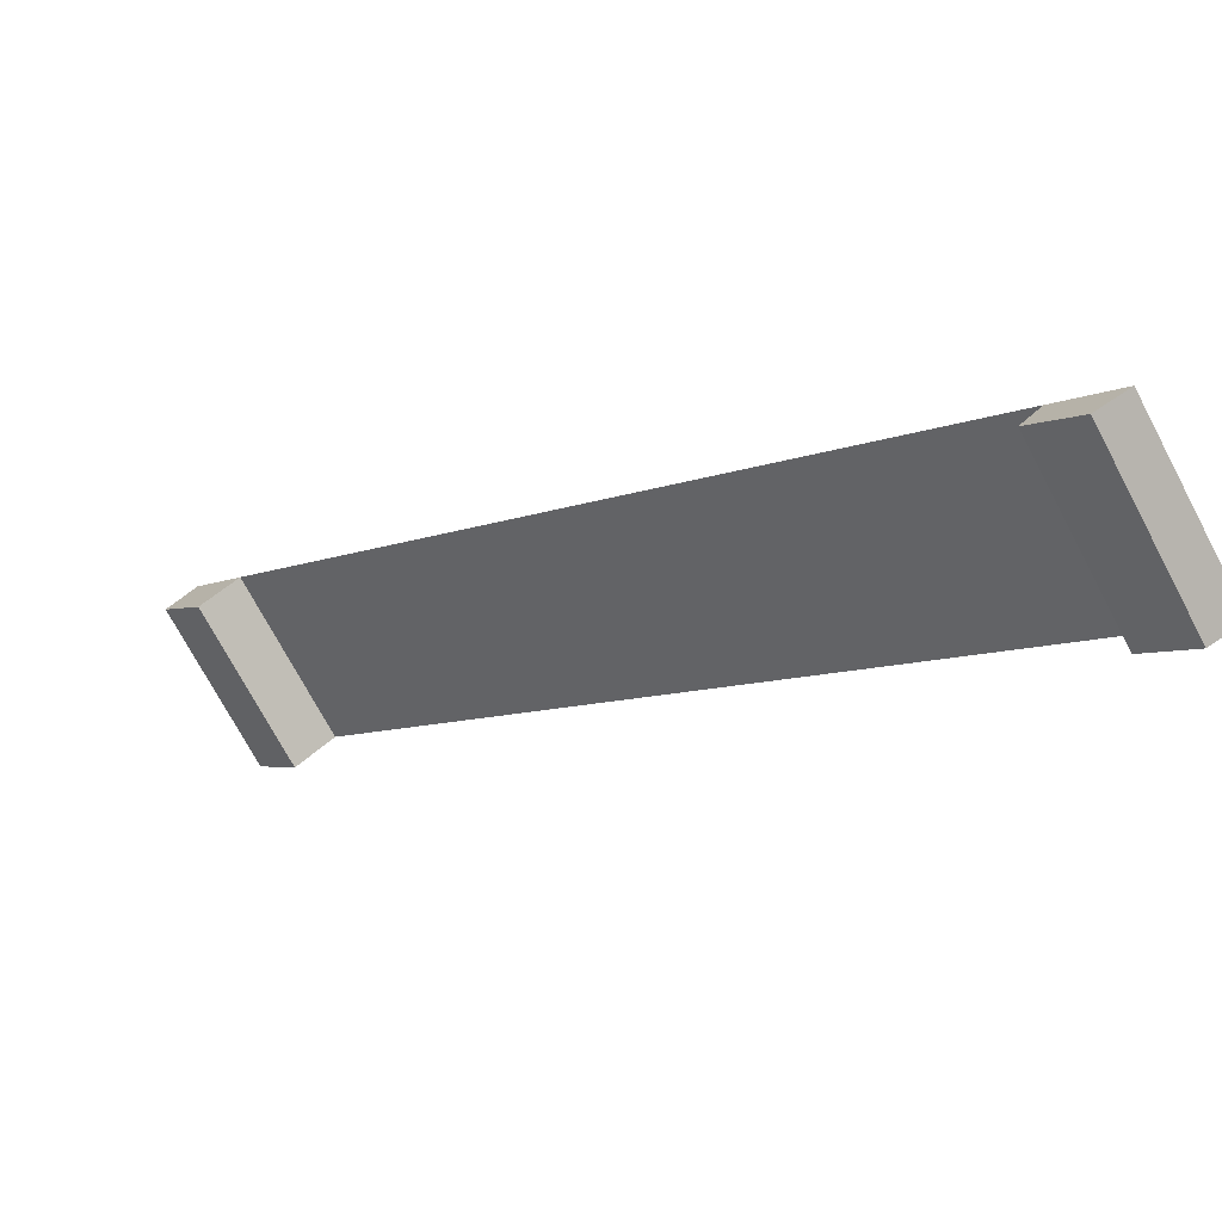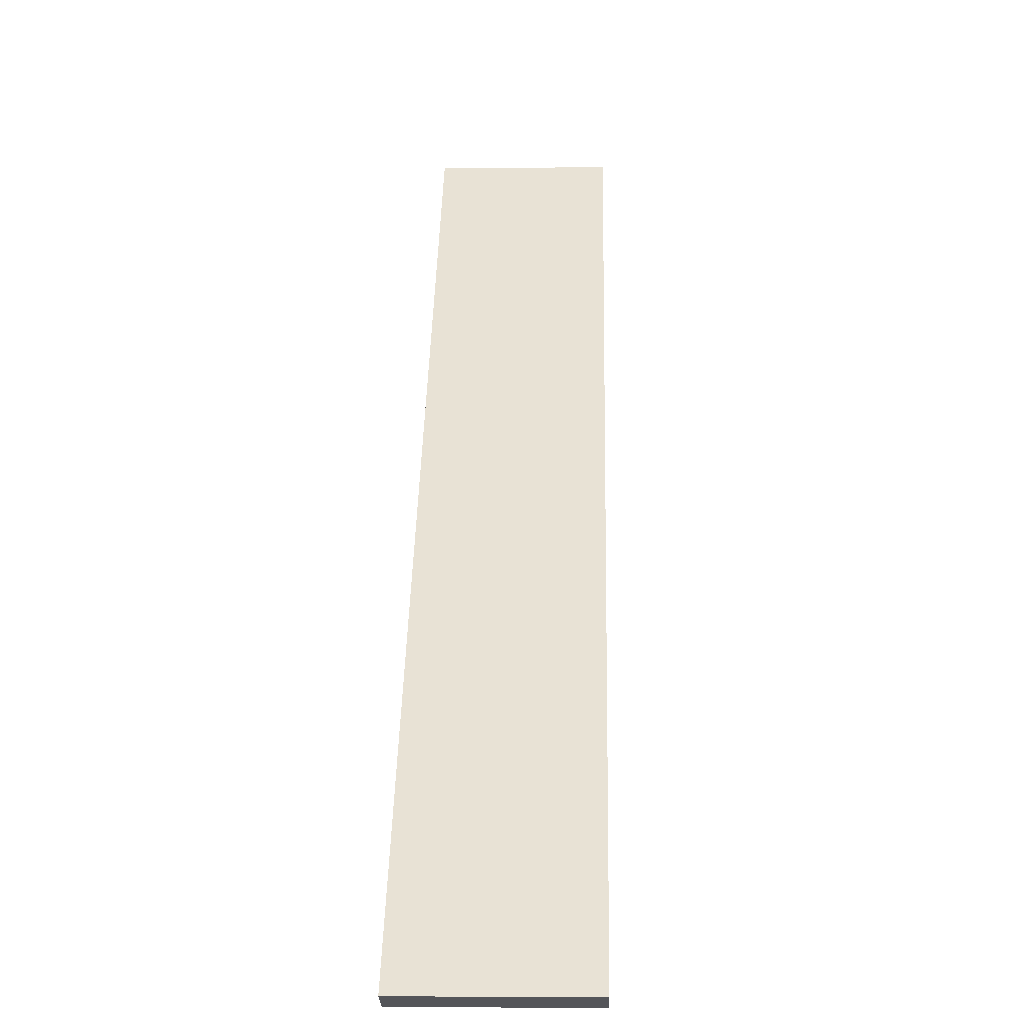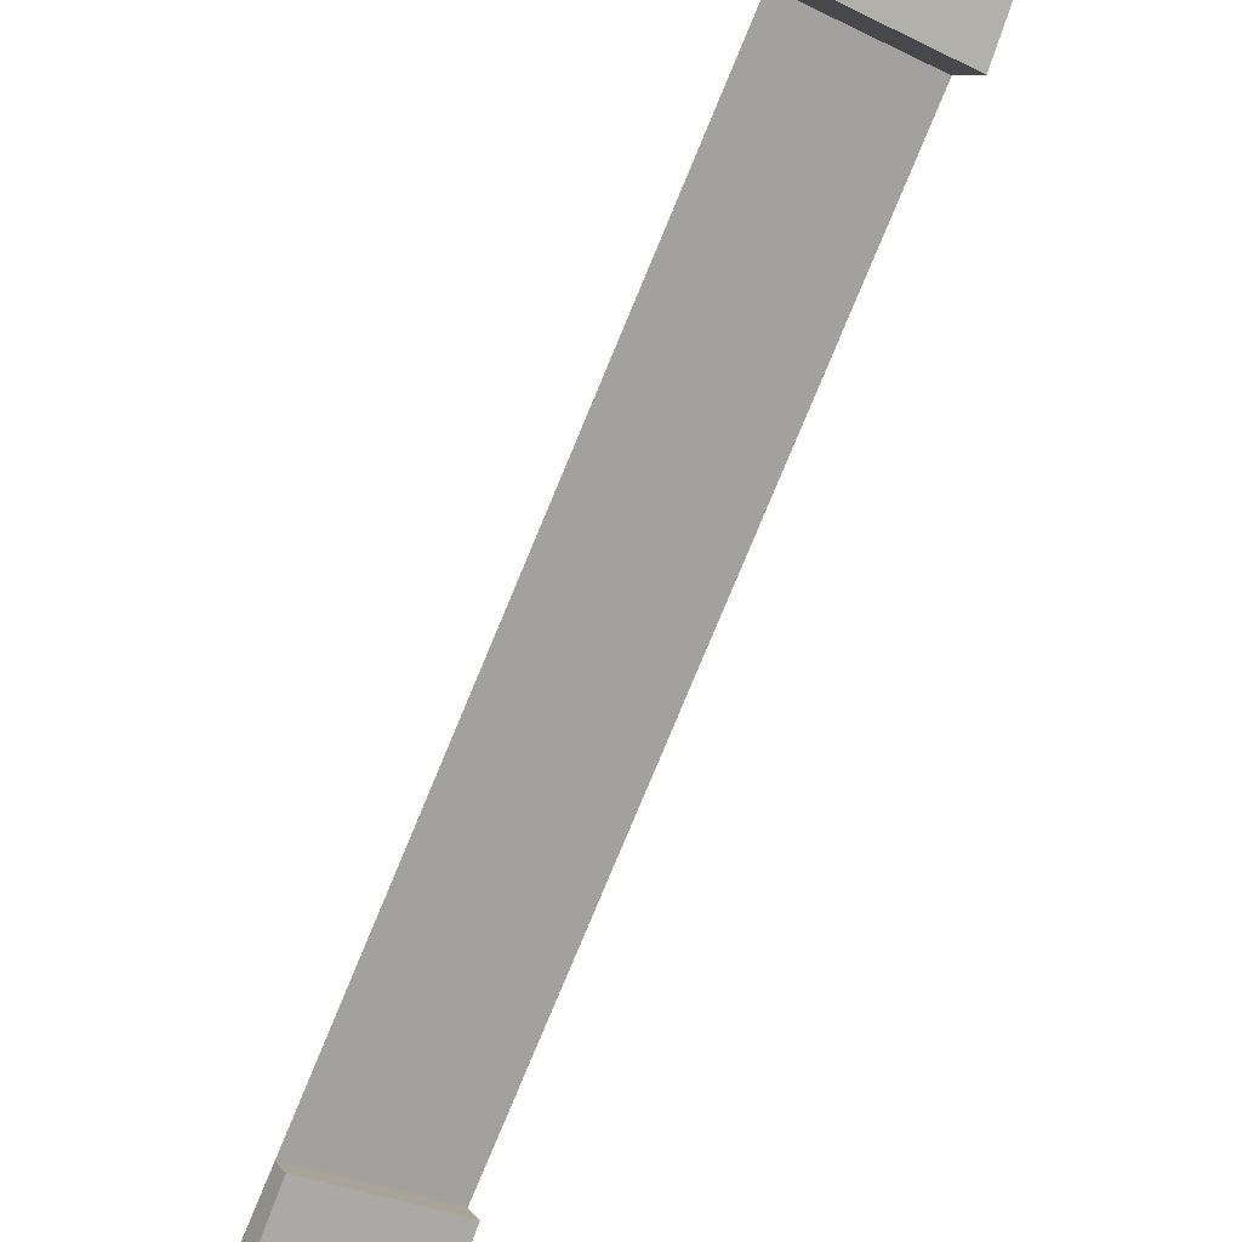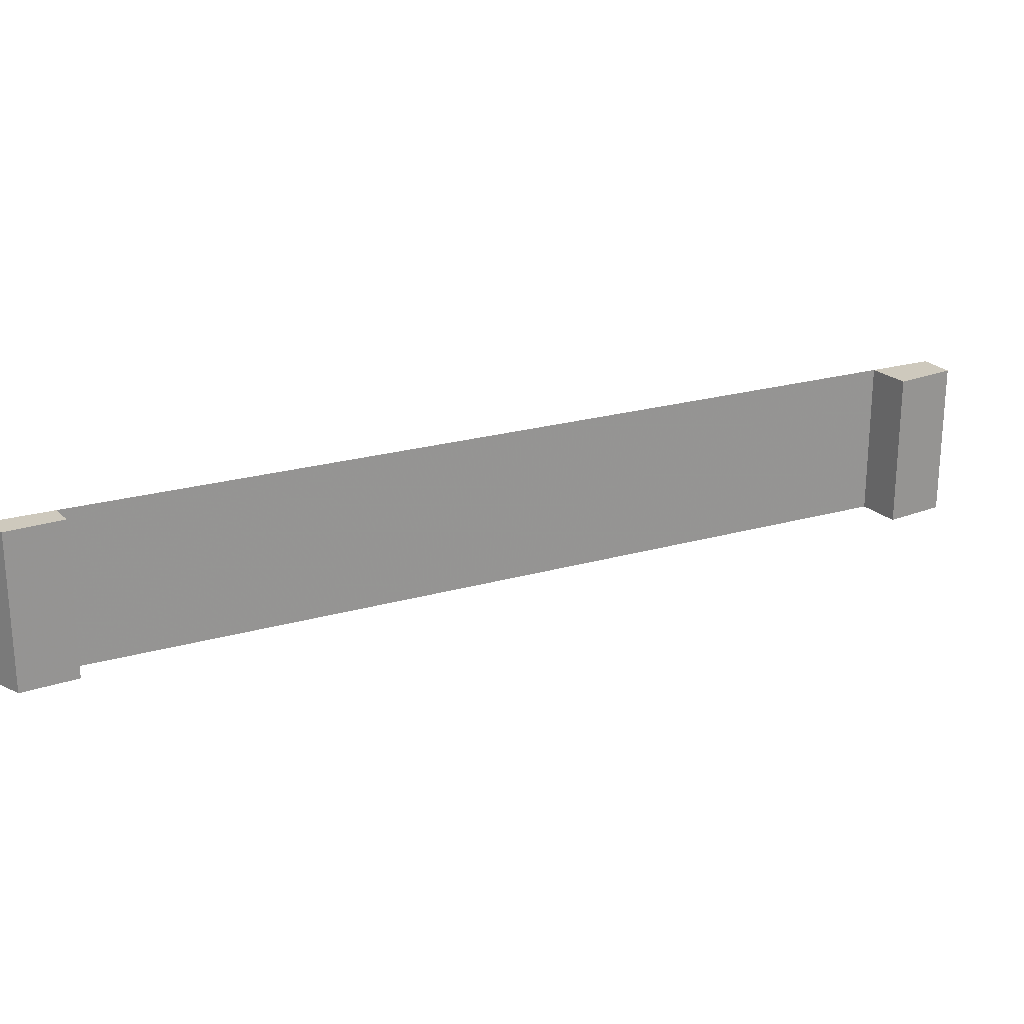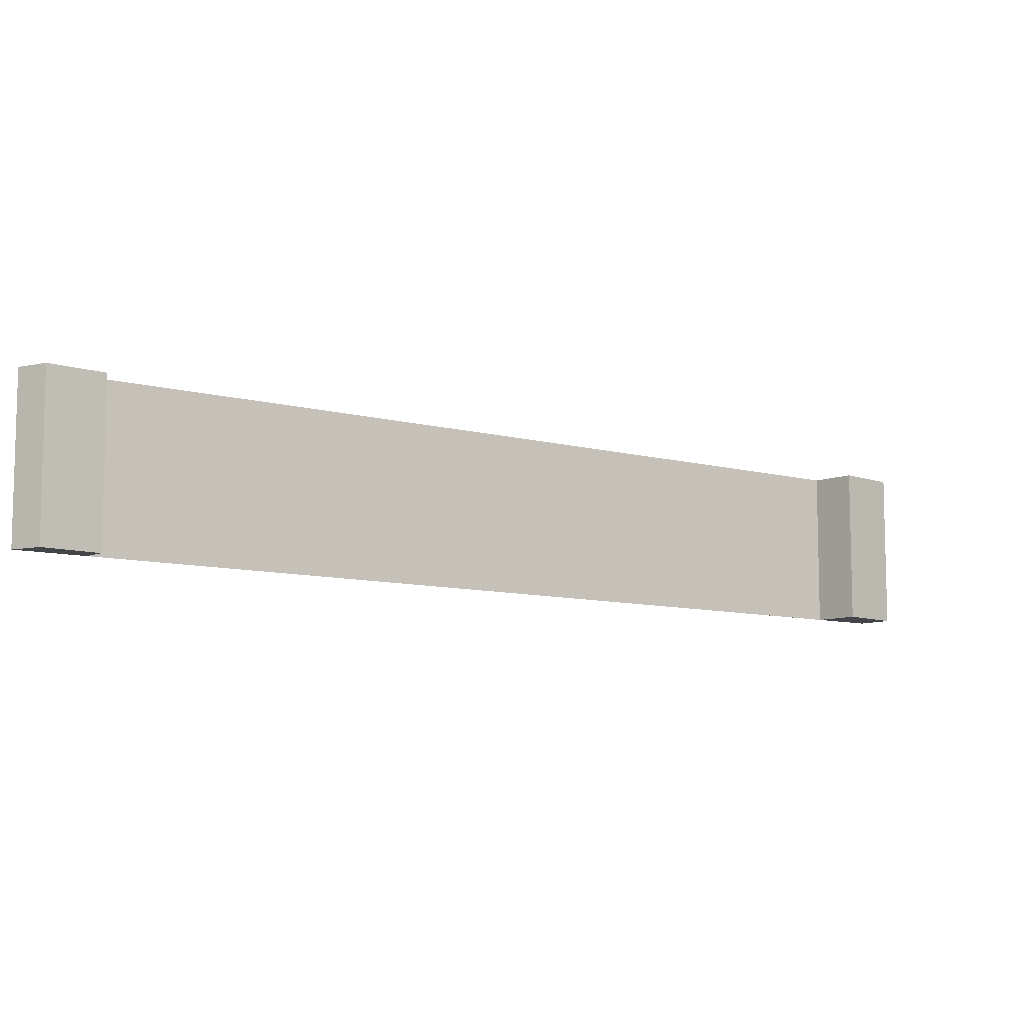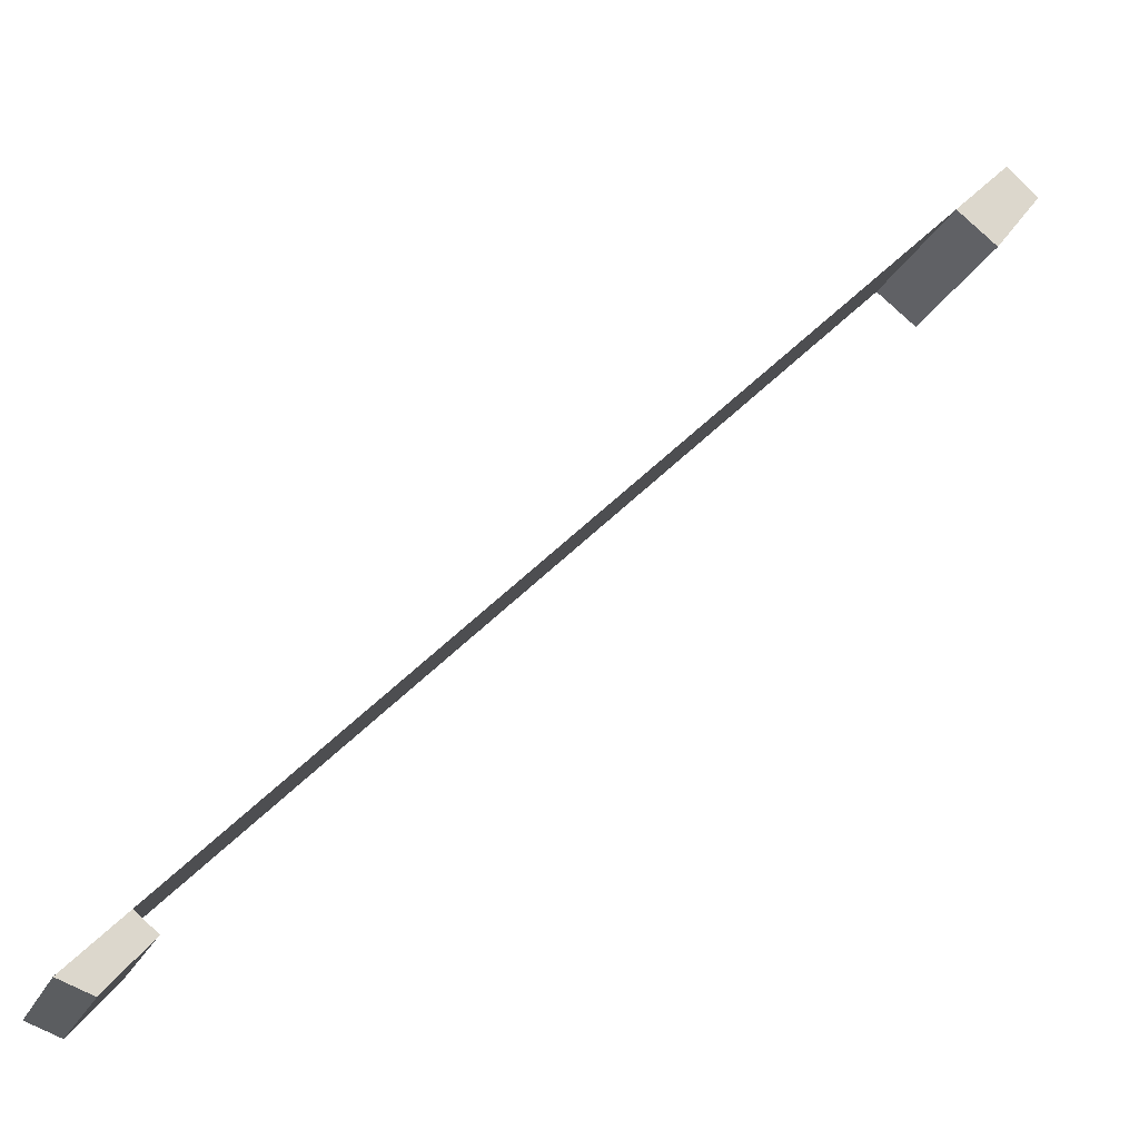
<metadata>
{"format":"obj","ext":"obj","renderer":"f3d","projection":"perspective","resolution":1024,"background":"white","views":[{"elev":-72.3,"azim":27.9,"up":"+Z"},{"elev":-3.1,"azim":91.9,"up":"+Z"},{"elev":-33.5,"azim":-122.9,"up":"+Z"},{"elev":22.7,"azim":-161.6,"up":"+Y"},{"elev":-9.0,"azim":-172.0,"up":"+Y"},{"elev":-20.2,"azim":162.2,"up":"+Z"}]}
</metadata>
<code>
v 2.557 -0.117 -4.282
v 2.543 -0.117 -4.264
v 2.552 -0.117 -4.255
v 2.57 -0.117 -4.272
v 2.795 -0.117 -4.493
v 2.802 -0.117 -4.515
v 2.788 -0.117 -4.499
v 2.812 -0.117 -4.51
v 2.552 -0.1733 -4.255
v 2.543 -0.1733 -4.264
v 2.557 -0.1733 -4.282
v 2.57 -0.1733 -4.272
v 2.795 -0.1733 -4.493
v 2.788 -0.1733 -4.499
v 2.802 -0.1733 -4.515
v 2.812 -0.1733 -4.51
v 2.557 -0.1733 -4.282
v 2.543 -0.1733 -4.264
v 2.543 -0.117 -4.264
v 2.557 -0.117 -4.282
v 2.57 -0.1733 -4.272
v 2.557 -0.1733 -4.282
v 2.557 -0.117 -4.282
v 2.57 -0.117 -4.272
v 2.727 -0.1733 -4.427
v 2.57 -0.1733 -4.272
v 2.57 -0.117 -4.272
v 2.727 -0.117 -4.427
v 2.795 -0.1733 -4.493
v 2.727 -0.1733 -4.427
v 2.727 -0.117 -4.427
v 2.795 -0.117 -4.493
v 2.788 -0.1733 -4.499
v 2.795 -0.1733 -4.493
v 2.795 -0.117 -4.493
v 2.788 -0.117 -4.499
v 2.802 -0.1733 -4.515
v 2.788 -0.1733 -4.499
v 2.788 -0.117 -4.499
v 2.802 -0.117 -4.515
v 2.812 -0.1733 -4.51
v 2.802 -0.1733 -4.515
v 2.802 -0.117 -4.515
v 2.812 -0.117 -4.51
v 2.552 -0.1733 -4.255
v 2.812 -0.1733 -4.51
v 2.812 -0.117 -4.51
v 2.552 -0.117 -4.255
v 2.543 -0.1733 -4.264
v 2.552 -0.1733 -4.255
v 2.552 -0.117 -4.255
v 2.543 -0.117 -4.264
f 1 2 3
f 4 1 3
f 5 4 3
f 6 7 5
f 8 6 5
f 8 5 3
f 9 10 11
f 9 11 12
f 9 12 13
f 13 14 15
f 16 9 13
f 16 13 15
f 17 18 19
f 17 19 20
f 21 22 23
f 21 23 24
f 25 26 27
f 25 27 28
f 29 30 31
f 29 31 32
f 33 34 35
f 33 35 36
f 37 38 39
f 37 39 40
f 41 42 43
f 41 43 44
f 45 46 47
f 45 47 48
f 49 50 51
f 49 51 52

</code>
